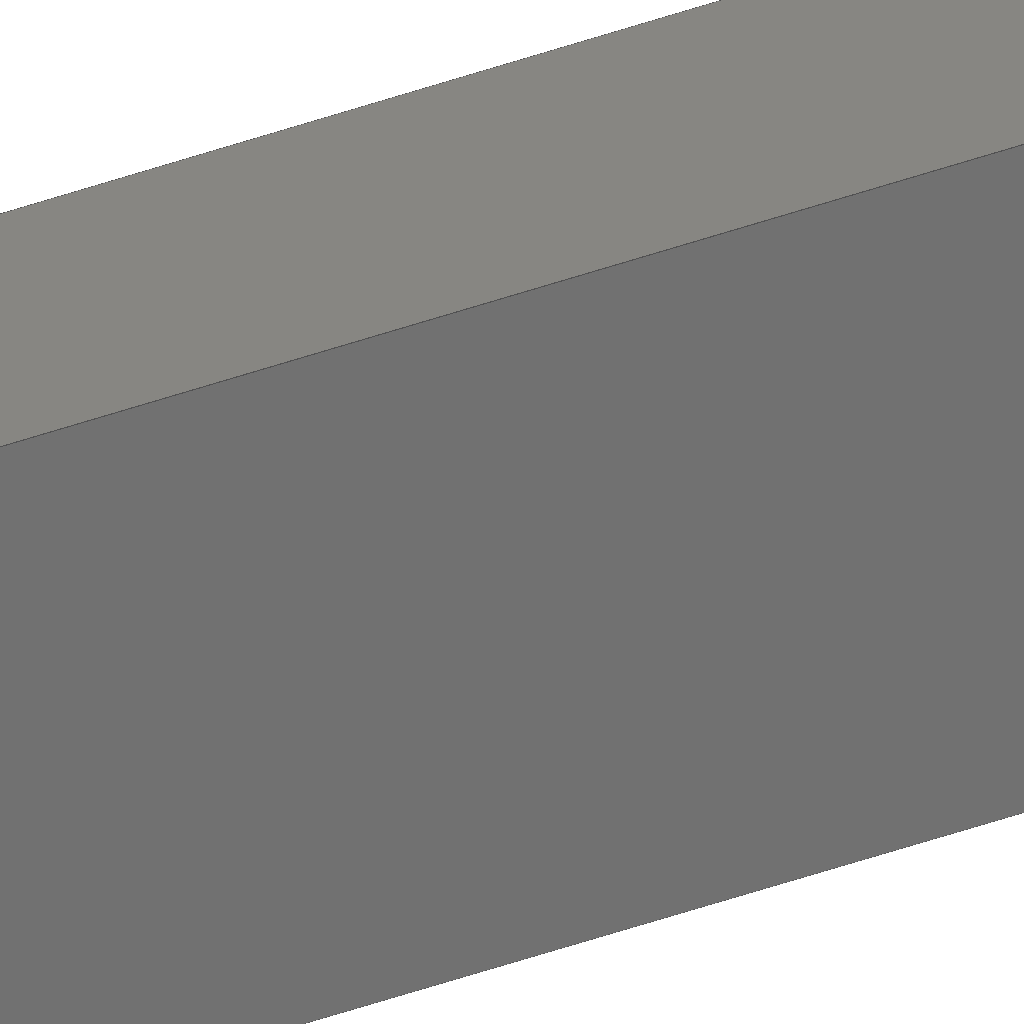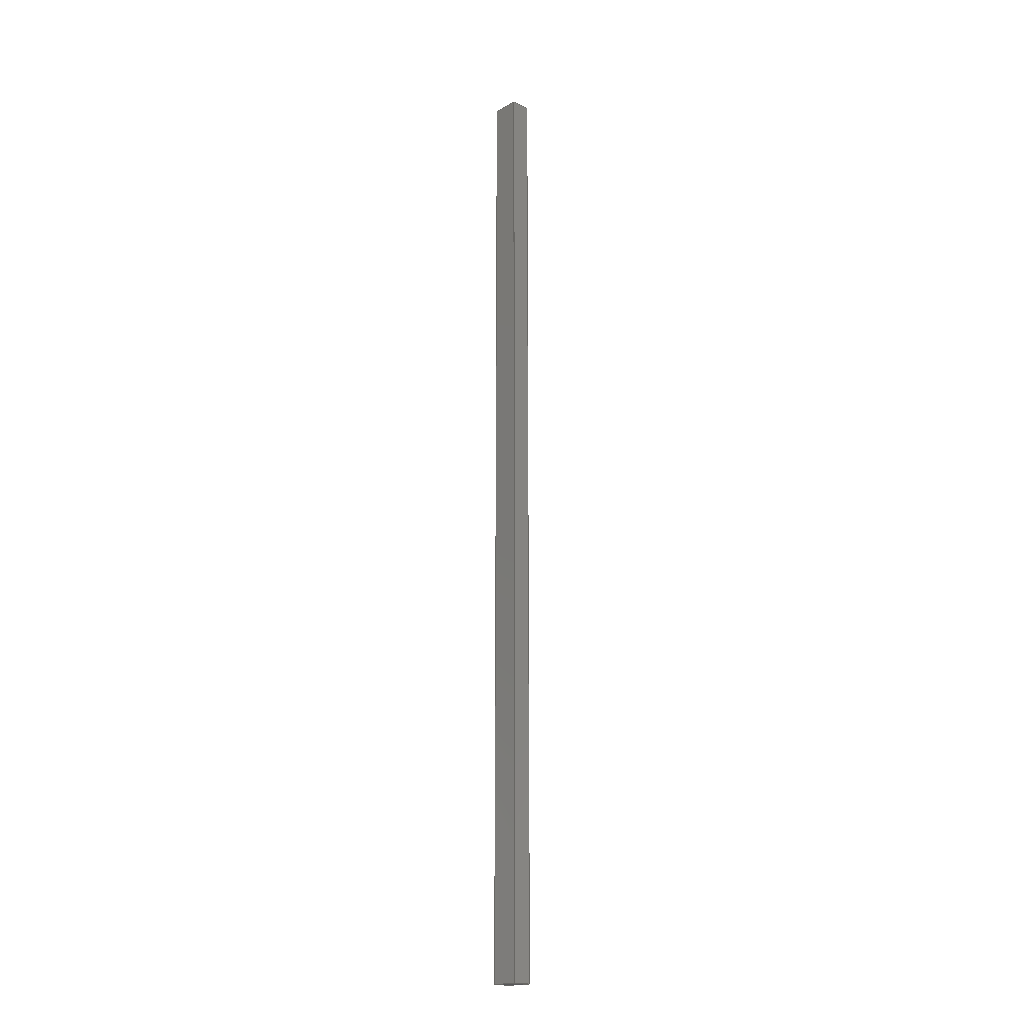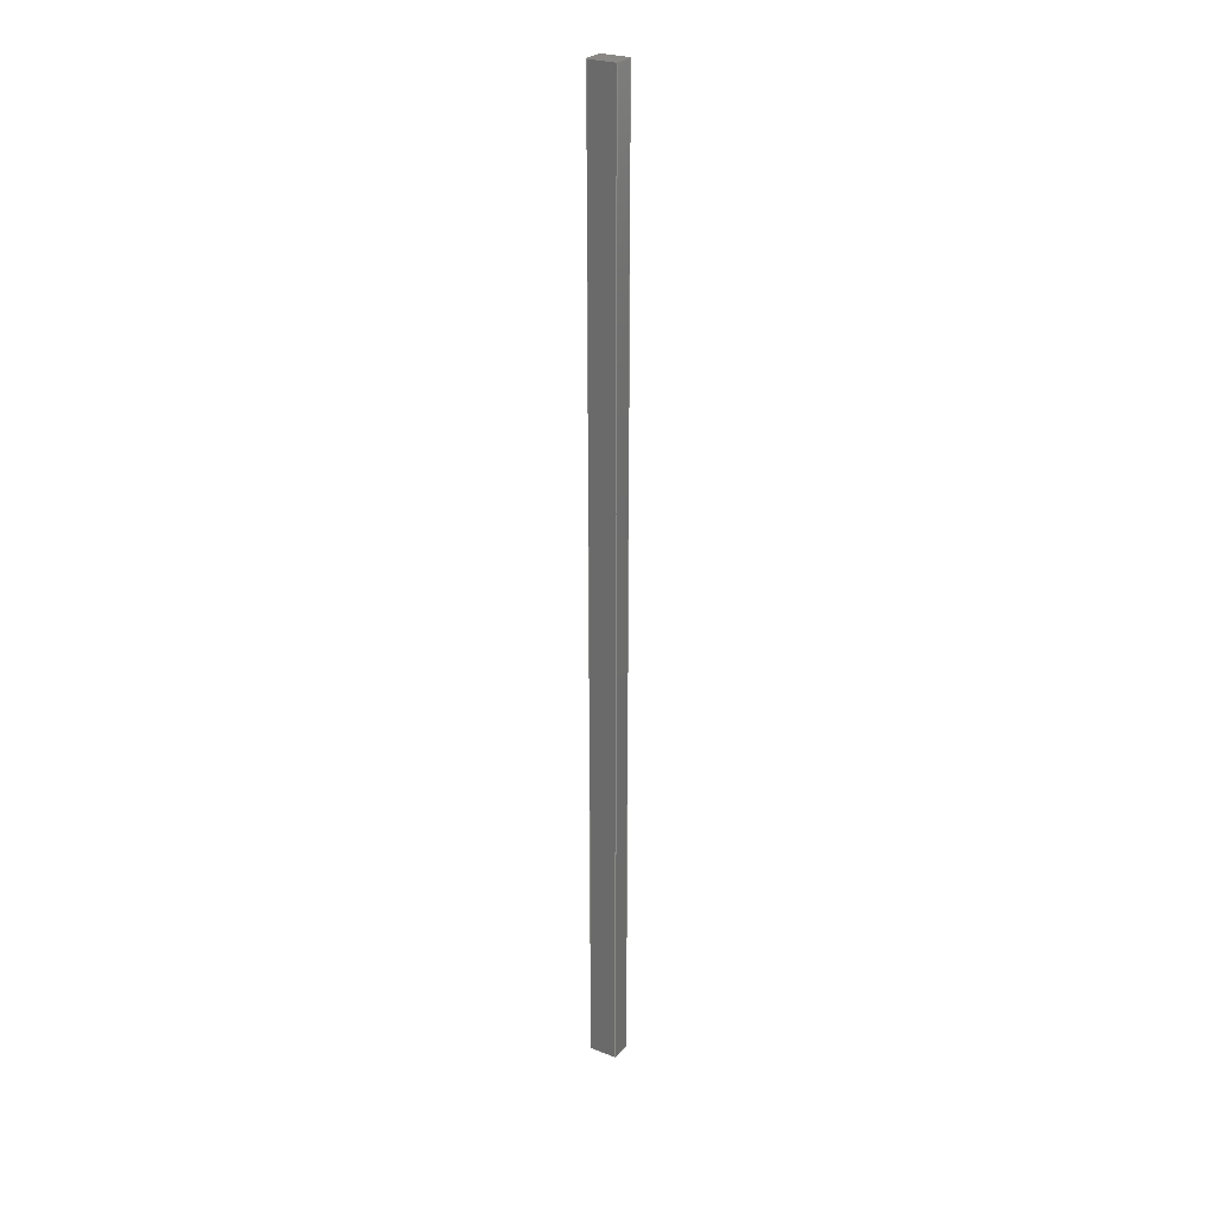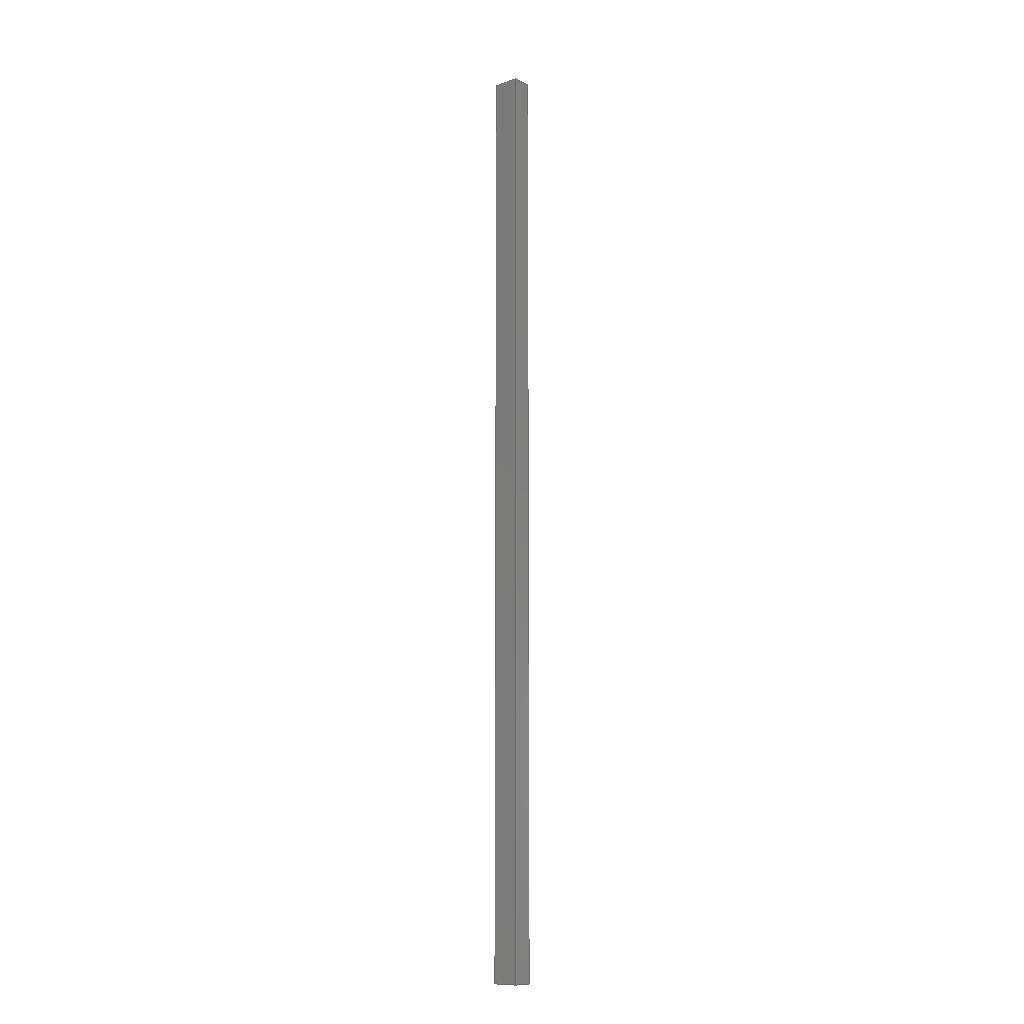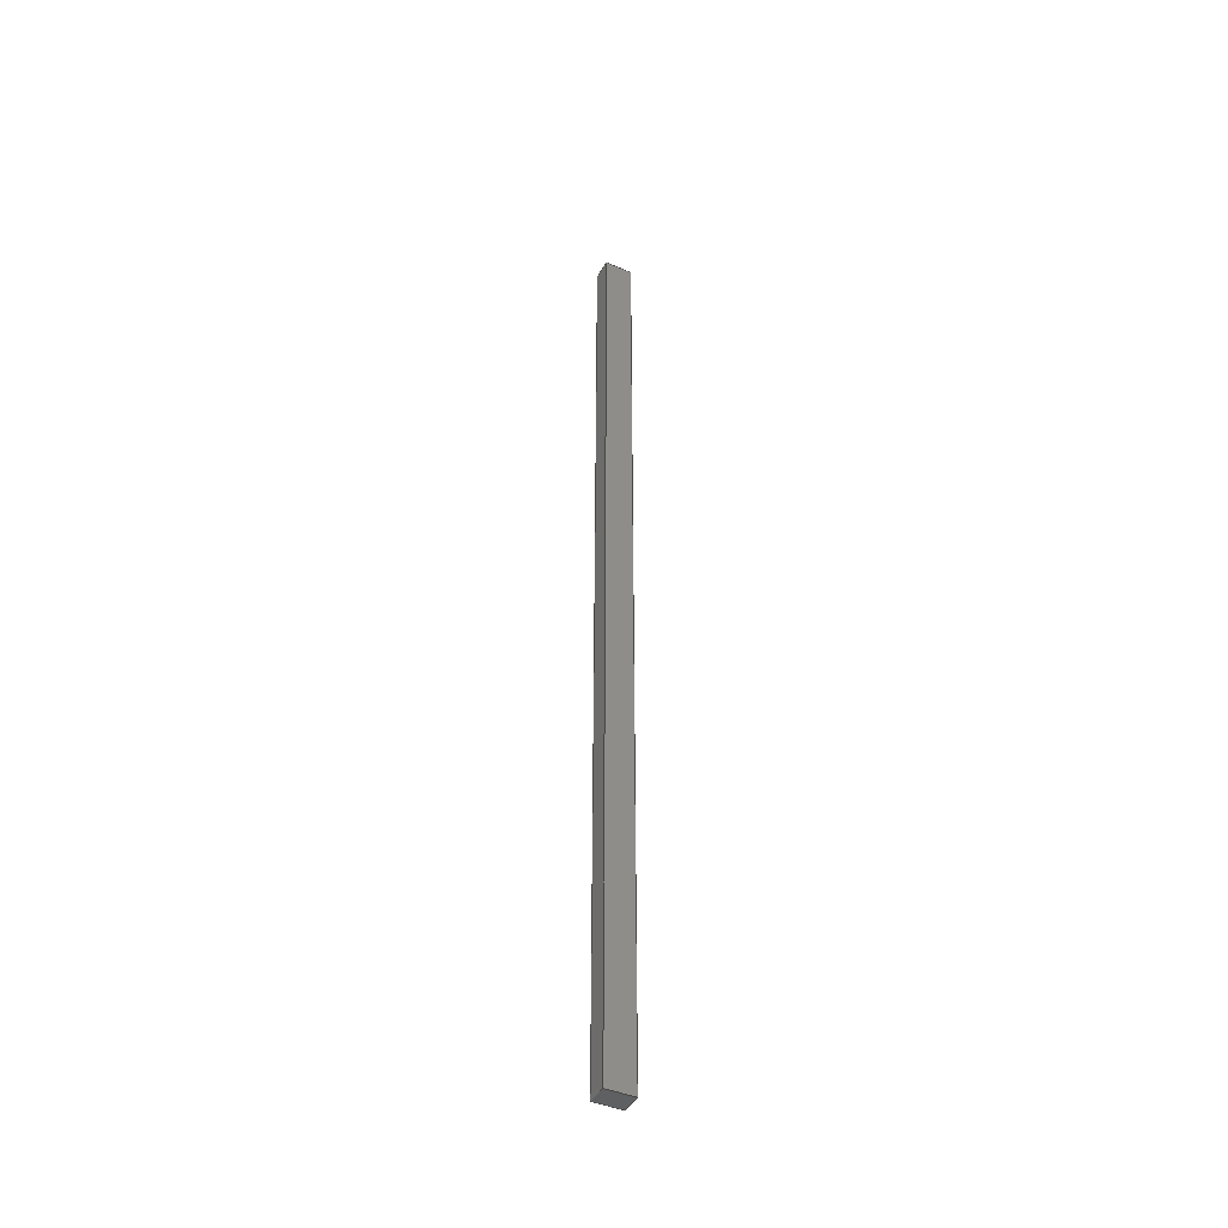
<metadata>
{"format":"step","ext":"step","renderer":"f3d","projection":"perspective","resolution":1024,"background":"white","views":[{"elev":-62.4,"azim":108.4,"up":"+Y"},{"elev":-18.1,"azim":47.1,"up":"+Z"},{"elev":26.0,"azim":-148.3,"up":"+Z"},{"elev":-11.2,"azim":-138.7,"up":"+Z"},{"elev":-43.2,"azim":153.0,"up":"+Z"}]}
</metadata>
<code>
ISO-10303-21;
DATA;
#1 = APPLICATION_PROTOCOL_DEFINITION('international standard',
  'automotive_design',2000,#2);
#2 = APPLICATION_CONTEXT(
  'core data for automotive mechanical design processes');
#3 = SHAPE_DEFINITION_REPRESENTATION(#4,#10);
#4 = PRODUCT_DEFINITION_SHAPE('','',#5);
#5 = PRODUCT_DEFINITION('design','',#6,#9);
#6 = PRODUCT_DEFINITION_FORMATION('','',#7);
#7 = PRODUCT('PCB','PCB','',(#8));
#8 = PRODUCT_CONTEXT('',#2,'mechanical');
#9 = PRODUCT_DEFINITION_CONTEXT('part definition',#2,'design');
#10 = SHAPE_REPRESENTATION('',(#11,#15),#19);
#11 = AXIS2_PLACEMENT_3D('',#12,#13,#14);
#12 = CARTESIAN_POINT('',(0,0,0));
#13 = DIRECTION('',(0,0,1));
#14 = DIRECTION('',(1,0,-0));
#15 = AXIS2_PLACEMENT_3D('',#16,#17,#18);
#16 = CARTESIAN_POINT('',(0,0,0));
#17 = DIRECTION('',(0,0,1));
#18 = DIRECTION('',(1,0,-0));
#19 = ( GEOMETRIC_REPRESENTATION_CONTEXT(3) 
GLOBAL_UNCERTAINTY_ASSIGNED_CONTEXT((#23)) GLOBAL_UNIT_ASSIGNED_CONTEXT(
(#20,#21,#22)) REPRESENTATION_CONTEXT('Context #1',
  '3D Context with UNIT and UNCERTAINTY') );
#20 = ( LENGTH_UNIT() NAMED_UNIT(*) SI_UNIT(.MILLI.,.METRE.) );
#21 = ( NAMED_UNIT(*) PLANE_ANGLE_UNIT() SI_UNIT($,.RADIAN.) );
#22 = ( NAMED_UNIT(*) SI_UNIT($,.STERADIAN.) SOLID_ANGLE_UNIT() );
#23 = UNCERTAINTY_MEASURE_WITH_UNIT(LENGTH_MEASURE(1e-07),#20,
  'distance_accuracy_value','confusion accuracy');
#24 = PRODUCT_RELATED_PRODUCT_CATEGORY('part',$,(#7));
#25 = ADVANCED_BREP_SHAPE_REPRESENTATION('',(#11,#26),#242);
#26 = MANIFOLD_SOLID_BREP('',#27);
#27 = CLOSED_SHELL('',(#28,#68,#99,#130,#161,#192,#214,#228));
#28 = ADVANCED_FACE('',(#29),#63,.F.);
#29 = FACE_BOUND('',#30,.F.);
#30 = EDGE_LOOP('',(#31,#41,#49,#57));
#31 = ORIENTED_EDGE('',*,*,#32,.T.);
#32 = EDGE_CURVE('',#33,#35,#37,.T.);
#33 = VERTEX_POINT('',#34);
#34 = CARTESIAN_POINT('',(-1.445,0.25,0));
#35 = VERTEX_POINT('',#36);
#36 = CARTESIAN_POINT('',(-1.445,0.25,24.13));
#37 = LINE('',#38,#39);
#38 = CARTESIAN_POINT('',(-1.445,0.25,0));
#39 = VECTOR('',#40,1);
#40 = DIRECTION('',(0,0,1));
#41 = ORIENTED_EDGE('',*,*,#42,.T.);
#42 = EDGE_CURVE('',#35,#43,#45,.T.);
#43 = VERTEX_POINT('',#44);
#44 = CARTESIAN_POINT('',(-1.445,-0.25,24.13));
#45 = LINE('',#46,#47);
#46 = CARTESIAN_POINT('',(-1.445,0.25,24.13));
#47 = VECTOR('',#48,1);
#48 = DIRECTION('',(0,-1,0));
#49 = ORIENTED_EDGE('',*,*,#50,.F.);
#50 = EDGE_CURVE('',#51,#43,#53,.T.);
#51 = VERTEX_POINT('',#52);
#52 = CARTESIAN_POINT('',(-1.445,-0.25,0));
#53 = LINE('',#54,#55);
#54 = CARTESIAN_POINT('',(-1.445,-0.25,0));
#55 = VECTOR('',#56,1);
#56 = DIRECTION('',(0,0,1));
#57 = ORIENTED_EDGE('',*,*,#58,.F.);
#58 = EDGE_CURVE('',#33,#51,#59,.T.);
#59 = LINE('',#60,#61);
#60 = CARTESIAN_POINT('',(-1.445,0.25,0));
#61 = VECTOR('',#62,1);
#62 = DIRECTION('',(0,-1,0));
#63 = PLANE('',#64);
#64 = AXIS2_PLACEMENT_3D('',#65,#66,#67);
#65 = CARTESIAN_POINT('',(-1.445,0.25,0));
#66 = DIRECTION('',(1,0,-0));
#67 = DIRECTION('',(0,-1,0));
#68 = ADVANCED_FACE('',(#69),#94,.F.);
#69 = FACE_BOUND('',#70,.F.);
#70 = EDGE_LOOP('',(#71,#72,#80,#88));
#71 = ORIENTED_EDGE('',*,*,#50,.T.);
#72 = ORIENTED_EDGE('',*,*,#73,.T.);
#73 = EDGE_CURVE('',#43,#74,#76,.T.);
#74 = VERTEX_POINT('',#75);
#75 = CARTESIAN_POINT('',(-0.745,-0.25,24.13));
#76 = LINE('',#77,#78);
#77 = CARTESIAN_POINT('',(-1.445,-0.25,24.13));
#78 = VECTOR('',#79,1);
#79 = DIRECTION('',(1,0,0));
#80 = ORIENTED_EDGE('',*,*,#81,.F.);
#81 = EDGE_CURVE('',#82,#74,#84,.T.);
#82 = VERTEX_POINT('',#83);
#83 = CARTESIAN_POINT('',(-0.745,-0.25,0));
#84 = LINE('',#85,#86);
#85 = CARTESIAN_POINT('',(-0.745,-0.25,0));
#86 = VECTOR('',#87,1);
#87 = DIRECTION('',(0,0,1));
#88 = ORIENTED_EDGE('',*,*,#89,.F.);
#89 = EDGE_CURVE('',#51,#82,#90,.T.);
#90 = LINE('',#91,#92);
#91 = CARTESIAN_POINT('',(-1.445,-0.25,0));
#92 = VECTOR('',#93,1);
#93 = DIRECTION('',(1,0,0));
#94 = PLANE('',#95);
#95 = AXIS2_PLACEMENT_3D('',#96,#97,#98);
#96 = CARTESIAN_POINT('',(-1.445,-0.25,0));
#97 = DIRECTION('',(0,1,0));
#98 = DIRECTION('',(1,0,0));
#99 = ADVANCED_FACE('',(#100),#125,.F.);
#100 = FACE_BOUND('',#101,.F.);
#101 = EDGE_LOOP('',(#102,#103,#111,#119));
#102 = ORIENTED_EDGE('',*,*,#81,.T.);
#103 = ORIENTED_EDGE('',*,*,#104,.T.);
#104 = EDGE_CURVE('',#74,#105,#107,.T.);
#105 = VERTEX_POINT('',#106);
#106 = CARTESIAN_POINT('',(-0.7449,-0.25,24.13));
#107 = LINE('',#108,#109);
#108 = CARTESIAN_POINT('',(-0.745,-0.25,24.13));
#109 = VECTOR('',#110,1);
#110 = DIRECTION('',(0.7071,0.7071,0));
#111 = ORIENTED_EDGE('',*,*,#112,.F.);
#112 = EDGE_CURVE('',#113,#105,#115,.T.);
#113 = VERTEX_POINT('',#114);
#114 = CARTESIAN_POINT('',(-0.7449,-0.25,0));
#115 = LINE('',#116,#117);
#116 = CARTESIAN_POINT('',(-0.7449,-0.25,0));
#117 = VECTOR('',#118,1);
#118 = DIRECTION('',(0,0,1));
#119 = ORIENTED_EDGE('',*,*,#120,.F.);
#120 = EDGE_CURVE('',#82,#113,#121,.T.);
#121 = LINE('',#122,#123);
#122 = CARTESIAN_POINT('',(-0.745,-0.25,0));
#123 = VECTOR('',#124,1);
#124 = DIRECTION('',(0.7071,0.7071,0));
#125 = PLANE('',#126);
#126 = AXIS2_PLACEMENT_3D('',#127,#128,#129);
#127 = CARTESIAN_POINT('',(-0.745,-0.25,0));
#128 = DIRECTION('',(-0.7071,0.7071,0));
#129 = DIRECTION('',(0.7071,0.7071,0));
#130 = ADVANCED_FACE('',(#131),#156,.F.);
#131 = FACE_BOUND('',#132,.F.);
#132 = EDGE_LOOP('',(#133,#134,#142,#150));
#133 = ORIENTED_EDGE('',*,*,#112,.T.);
#134 = ORIENTED_EDGE('',*,*,#135,.T.);
#135 = EDGE_CURVE('',#105,#136,#138,.T.);
#136 = VERTEX_POINT('',#137);
#137 = CARTESIAN_POINT('',(-0.7449,0.25,24.13));
#138 = LINE('',#139,#140);
#139 = CARTESIAN_POINT('',(-0.7449,-0.25,24.13));
#140 = VECTOR('',#141,1);
#141 = DIRECTION('',(0,1,0));
#142 = ORIENTED_EDGE('',*,*,#143,.F.);
#143 = EDGE_CURVE('',#144,#136,#146,.T.);
#144 = VERTEX_POINT('',#145);
#145 = CARTESIAN_POINT('',(-0.7449,0.25,0));
#146 = LINE('',#147,#148);
#147 = CARTESIAN_POINT('',(-0.7449,0.25,0));
#148 = VECTOR('',#149,1);
#149 = DIRECTION('',(0,0,1));
#150 = ORIENTED_EDGE('',*,*,#151,.F.);
#151 = EDGE_CURVE('',#113,#144,#152,.T.);
#152 = LINE('',#153,#154);
#153 = CARTESIAN_POINT('',(-0.7449,-0.25,0));
#154 = VECTOR('',#155,1);
#155 = DIRECTION('',(0,1,0));
#156 = PLANE('',#157);
#157 = AXIS2_PLACEMENT_3D('',#158,#159,#160);
#158 = CARTESIAN_POINT('',(-0.7449,-0.25,0));
#159 = DIRECTION('',(-1,0,0));
#160 = DIRECTION('',(0,1,0));
#161 = ADVANCED_FACE('',(#162),#187,.F.);
#162 = FACE_BOUND('',#163,.F.);
#163 = EDGE_LOOP('',(#164,#165,#173,#181));
#164 = ORIENTED_EDGE('',*,*,#143,.T.);
#165 = ORIENTED_EDGE('',*,*,#166,.T.);
#166 = EDGE_CURVE('',#136,#167,#169,.T.);
#167 = VERTEX_POINT('',#168);
#168 = CARTESIAN_POINT('',(-1.445,0.25,24.13));
#169 = LINE('',#170,#171);
#170 = CARTESIAN_POINT('',(-0.7449,0.25,24.13));
#171 = VECTOR('',#172,1);
#172 = DIRECTION('',(-1,0,0));
#173 = ORIENTED_EDGE('',*,*,#174,.F.);
#174 = EDGE_CURVE('',#175,#167,#177,.T.);
#175 = VERTEX_POINT('',#176);
#176 = CARTESIAN_POINT('',(-1.445,0.25,0));
#177 = LINE('',#178,#179);
#178 = CARTESIAN_POINT('',(-1.445,0.25,0));
#179 = VECTOR('',#180,1);
#180 = DIRECTION('',(0,0,1));
#181 = ORIENTED_EDGE('',*,*,#182,.F.);
#182 = EDGE_CURVE('',#144,#175,#183,.T.);
#183 = LINE('',#184,#185);
#184 = CARTESIAN_POINT('',(-0.7449,0.25,0));
#185 = VECTOR('',#186,1);
#186 = DIRECTION('',(-1,0,0));
#187 = PLANE('',#188);
#188 = AXIS2_PLACEMENT_3D('',#189,#190,#191);
#189 = CARTESIAN_POINT('',(-0.7449,0.25,0));
#190 = DIRECTION('',(0,-1,0));
#191 = DIRECTION('',(-1,0,0));
#192 = ADVANCED_FACE('',(#193),#209,.F.);
#193 = FACE_BOUND('',#194,.F.);
#194 = EDGE_LOOP('',(#195,#196,#202,#203));
#195 = ORIENTED_EDGE('',*,*,#174,.T.);
#196 = ORIENTED_EDGE('',*,*,#197,.T.);
#197 = EDGE_CURVE('',#167,#35,#198,.T.);
#198 = LINE('',#199,#200);
#199 = CARTESIAN_POINT('',(-1.445,0.25,24.13));
#200 = VECTOR('',#201,1);
#201 = DIRECTION('',(-0.7071,-0.7071,0));
#202 = ORIENTED_EDGE('',*,*,#32,.F.);
#203 = ORIENTED_EDGE('',*,*,#204,.F.);
#204 = EDGE_CURVE('',#175,#33,#205,.T.);
#205 = LINE('',#206,#207);
#206 = CARTESIAN_POINT('',(-1.445,0.25,0));
#207 = VECTOR('',#208,1);
#208 = DIRECTION('',(-0.7071,-0.7071,0));
#209 = PLANE('',#210);
#210 = AXIS2_PLACEMENT_3D('',#211,#212,#213);
#211 = CARTESIAN_POINT('',(-1.445,0.25,0));
#212 = DIRECTION('',(0.7071,-0.7071,0));
#213 = DIRECTION('',(-0.7071,-0.7071,0));
#214 = ADVANCED_FACE('',(#215),#223,.T.);
#215 = FACE_BOUND('',#216,.F.);
#216 = EDGE_LOOP('',(#217,#218,#219,#220,#221,#222));
#217 = ORIENTED_EDGE('',*,*,#58,.T.);
#218 = ORIENTED_EDGE('',*,*,#89,.T.);
#219 = ORIENTED_EDGE('',*,*,#120,.T.);
#220 = ORIENTED_EDGE('',*,*,#151,.T.);
#221 = ORIENTED_EDGE('',*,*,#182,.T.);
#222 = ORIENTED_EDGE('',*,*,#204,.T.);
#223 = PLANE('',#224);
#224 = AXIS2_PLACEMENT_3D('',#225,#226,#227);
#225 = CARTESIAN_POINT('',(-1.445,0.25,0));
#226 = DIRECTION('',(0,0,-1));
#227 = DIRECTION('',(-1,0,-0));
#228 = ADVANCED_FACE('',(#229),#237,.F.);
#229 = FACE_BOUND('',#230,.T.);
#230 = EDGE_LOOP('',(#231,#232,#233,#234,#235,#236));
#231 = ORIENTED_EDGE('',*,*,#42,.T.);
#232 = ORIENTED_EDGE('',*,*,#73,.T.);
#233 = ORIENTED_EDGE('',*,*,#104,.T.);
#234 = ORIENTED_EDGE('',*,*,#135,.T.);
#235 = ORIENTED_EDGE('',*,*,#166,.T.);
#236 = ORIENTED_EDGE('',*,*,#197,.T.);
#237 = PLANE('',#238);
#238 = AXIS2_PLACEMENT_3D('',#239,#240,#241);
#239 = CARTESIAN_POINT('',(-1.445,0.25,24.13));
#240 = DIRECTION('',(0,0,-1));
#241 = DIRECTION('',(-1,0,-0));
#242 = ( GEOMETRIC_REPRESENTATION_CONTEXT(3) 
GLOBAL_UNCERTAINTY_ASSIGNED_CONTEXT((#246)) GLOBAL_UNIT_ASSIGNED_CONTEXT
((#243,#244,#245)) REPRESENTATION_CONTEXT('Context #1',
  '3D Context with UNIT and UNCERTAINTY') );
#243 = ( LENGTH_UNIT() NAMED_UNIT(*) SI_UNIT(.MILLI.,.METRE.) );
#244 = ( NAMED_UNIT(*) PLANE_ANGLE_UNIT() SI_UNIT($,.RADIAN.) );
#245 = ( NAMED_UNIT(*) SI_UNIT($,.STERADIAN.) SOLID_ANGLE_UNIT() );
#246 = UNCERTAINTY_MEASURE_WITH_UNIT(LENGTH_MEASURE(1e-07),#243,
  'distance_accuracy_value','confusion accuracy');
#247 = SHAPE_DEFINITION_REPRESENTATION(#248,#25);
#248 = PRODUCT_DEFINITION_SHAPE('','',#249);
#249 = PRODUCT_DEFINITION('design','',#250,#253);
#250 = PRODUCT_DEFINITION_FORMATION('','',#251);
#251 = PRODUCT('Extruded','Extruded','',(#252));
#252 = PRODUCT_CONTEXT('',#2,'mechanical');
#253 = PRODUCT_DEFINITION_CONTEXT('part definition',#2,'design');
#254 = CONTEXT_DEPENDENT_SHAPE_REPRESENTATION(#255,#257);
#255 = ( REPRESENTATION_RELATIONSHIP('','',#25,#10) 
REPRESENTATION_RELATIONSHIP_WITH_TRANSFORMATION(#256) 
SHAPE_REPRESENTATION_RELATIONSHIP() );
#256 = ITEM_DEFINED_TRANSFORMATION('','',#11,#15);
#257 = PRODUCT_DEFINITION_SHAPE('Placement','Placement of an item',#258
  );
#258 = NEXT_ASSEMBLY_USAGE_OCCURRENCE('4','','',#5,#249,$);
#259 = PRODUCT_RELATED_PRODUCT_CATEGORY('part',$,(#251));
#260 = MECHANICAL_DESIGN_GEOMETRIC_PRESENTATION_REPRESENTATION('',(#261)
  ,#242);
#261 = STYLED_ITEM('color',(#262),#26);
#262 = PRESENTATION_STYLE_ASSIGNMENT((#263,#269));
#263 = SURFACE_STYLE_USAGE(.BOTH.,#264);
#264 = SURFACE_SIDE_STYLE('',(#265));
#265 = SURFACE_STYLE_FILL_AREA(#266);
#266 = FILL_AREA_STYLE('',(#267));
#267 = FILL_AREA_STYLE_COLOUR('',#268);
#268 = COLOUR_RGB('',1,1,0.6902);
#269 = CURVE_STYLE('',#270,POSITIVE_LENGTH_MEASURE(0.1),#268);
#270 = DRAUGHTING_PRE_DEFINED_CURVE_FONT('continuous');
ENDSEC;
END-ISO-10303-21;

</code>
